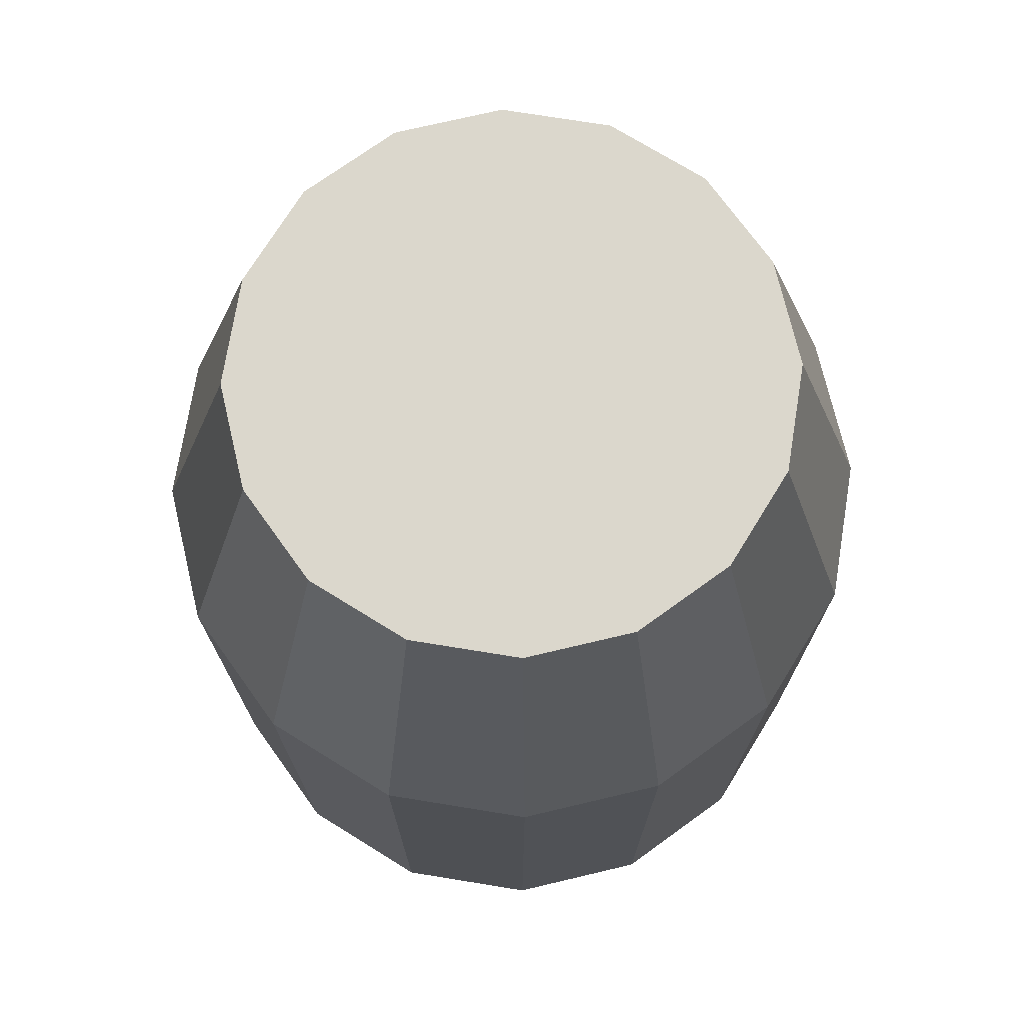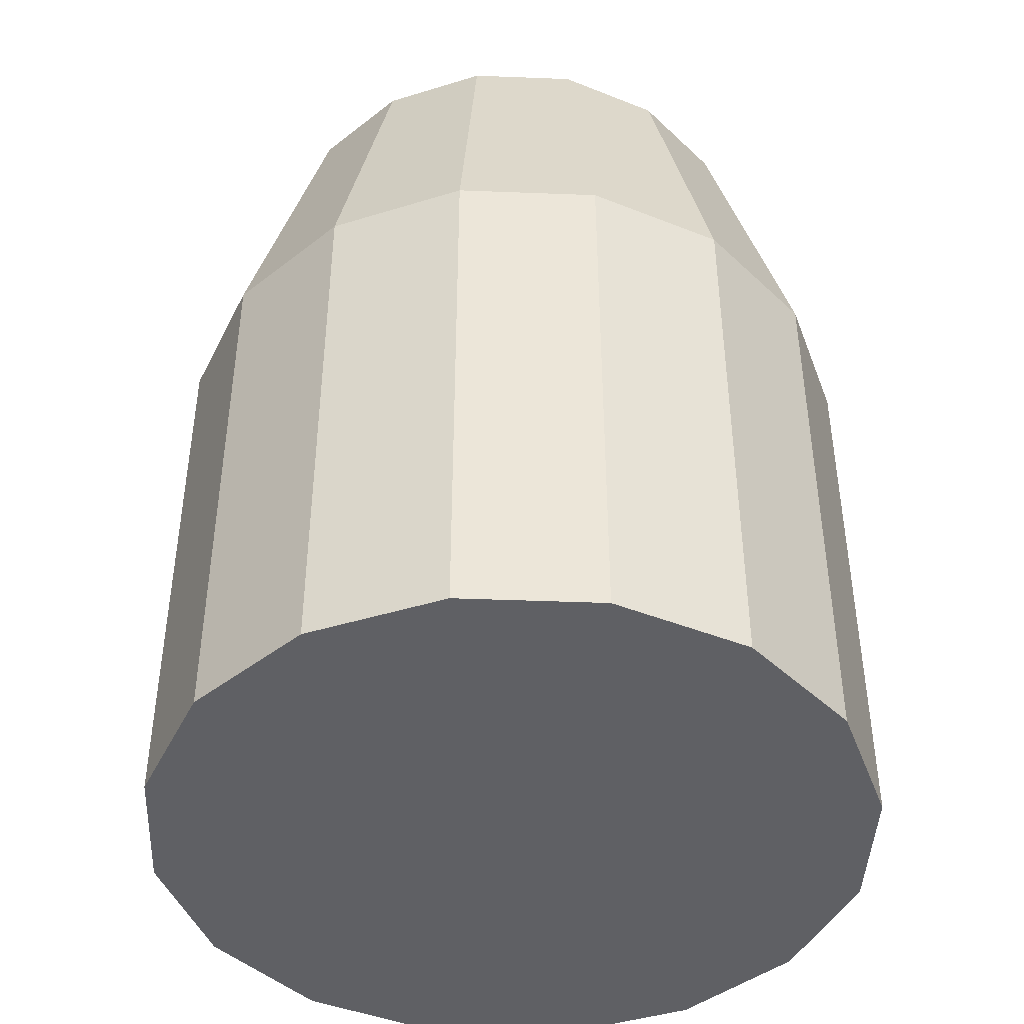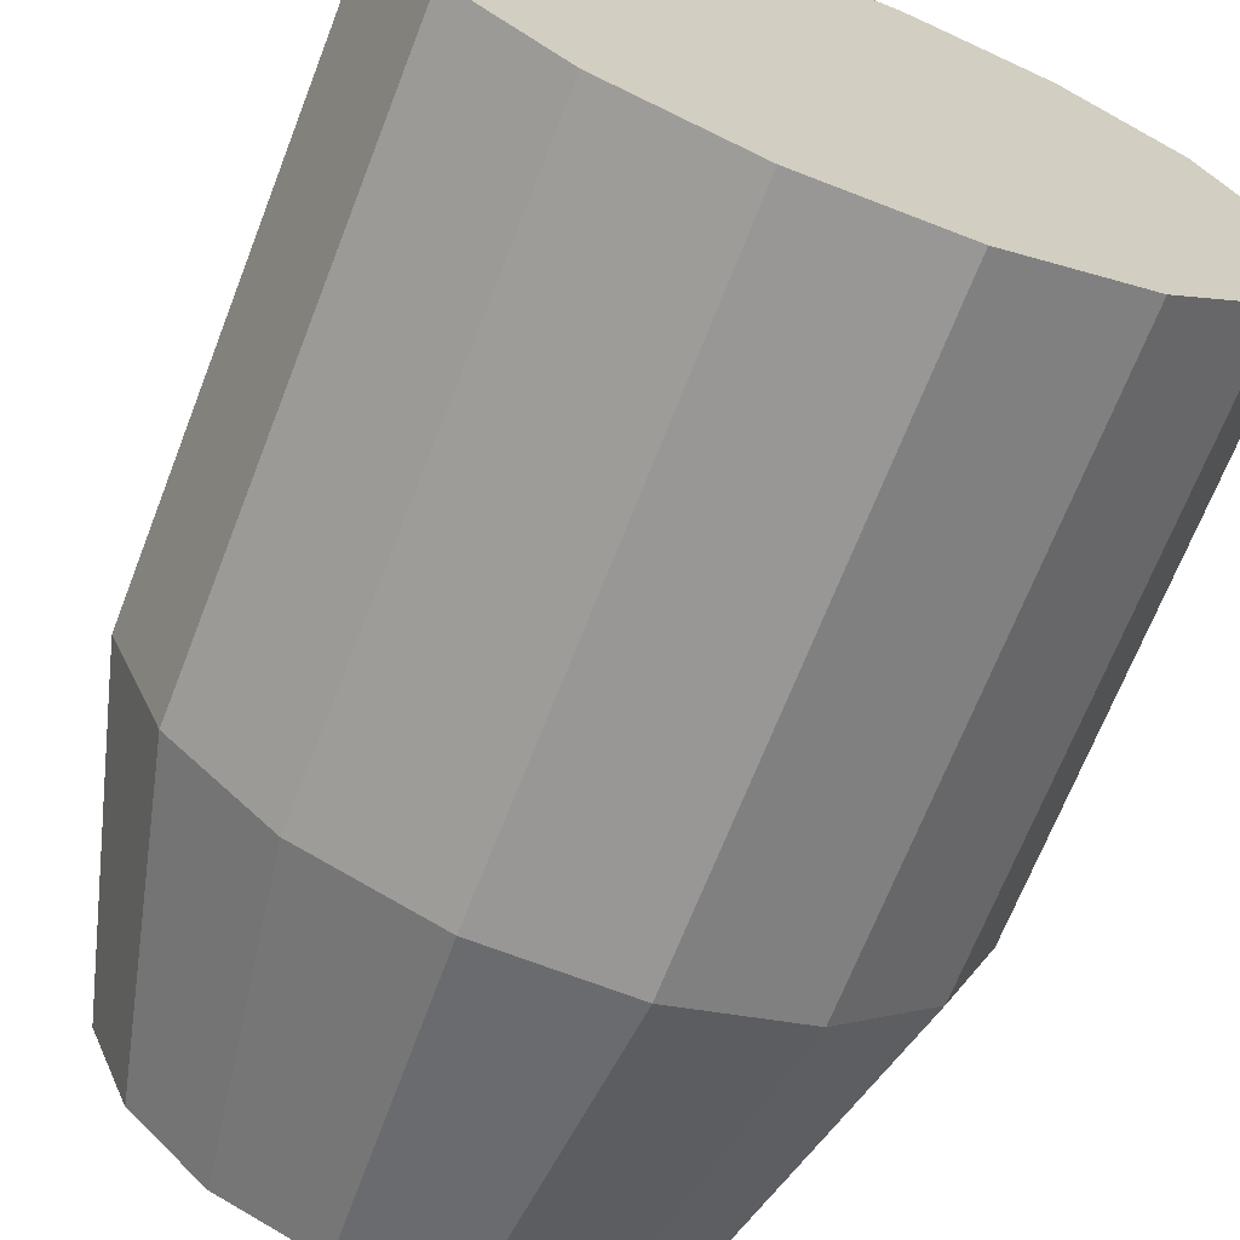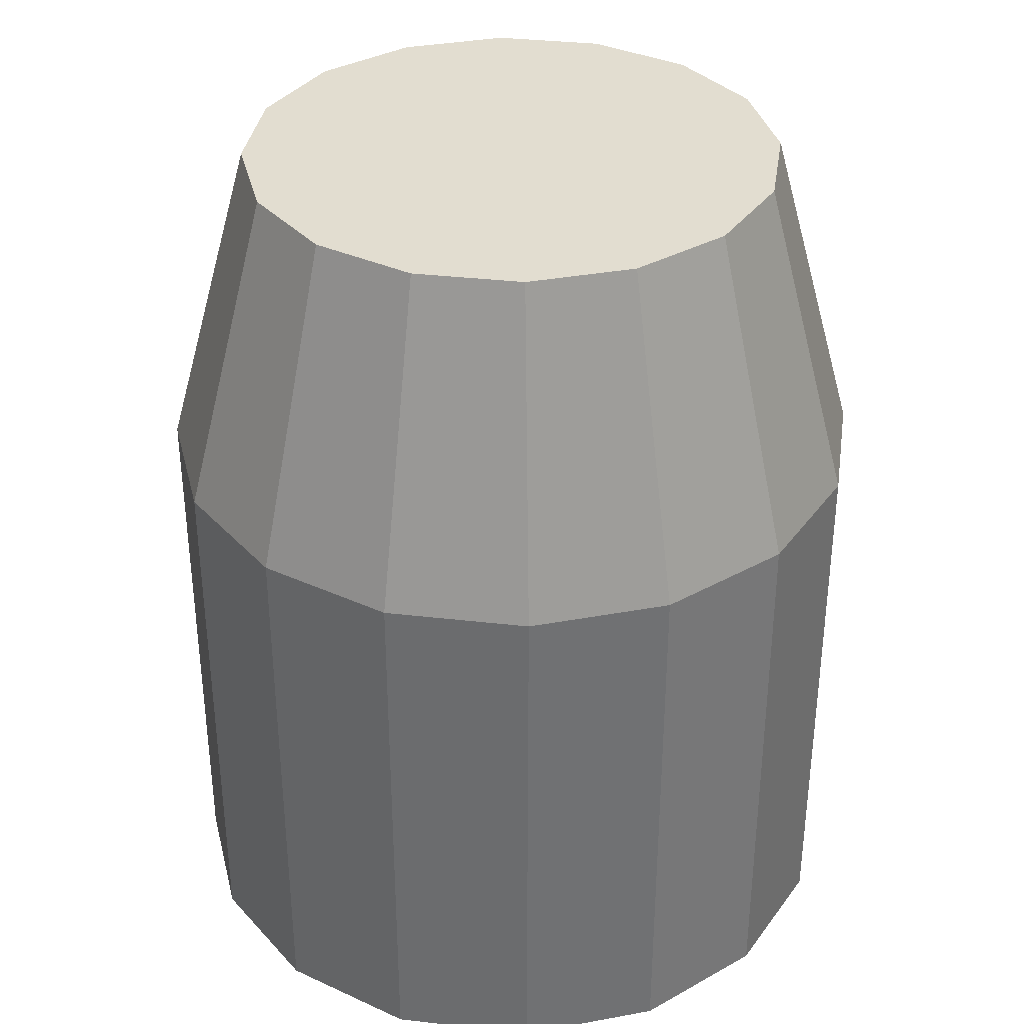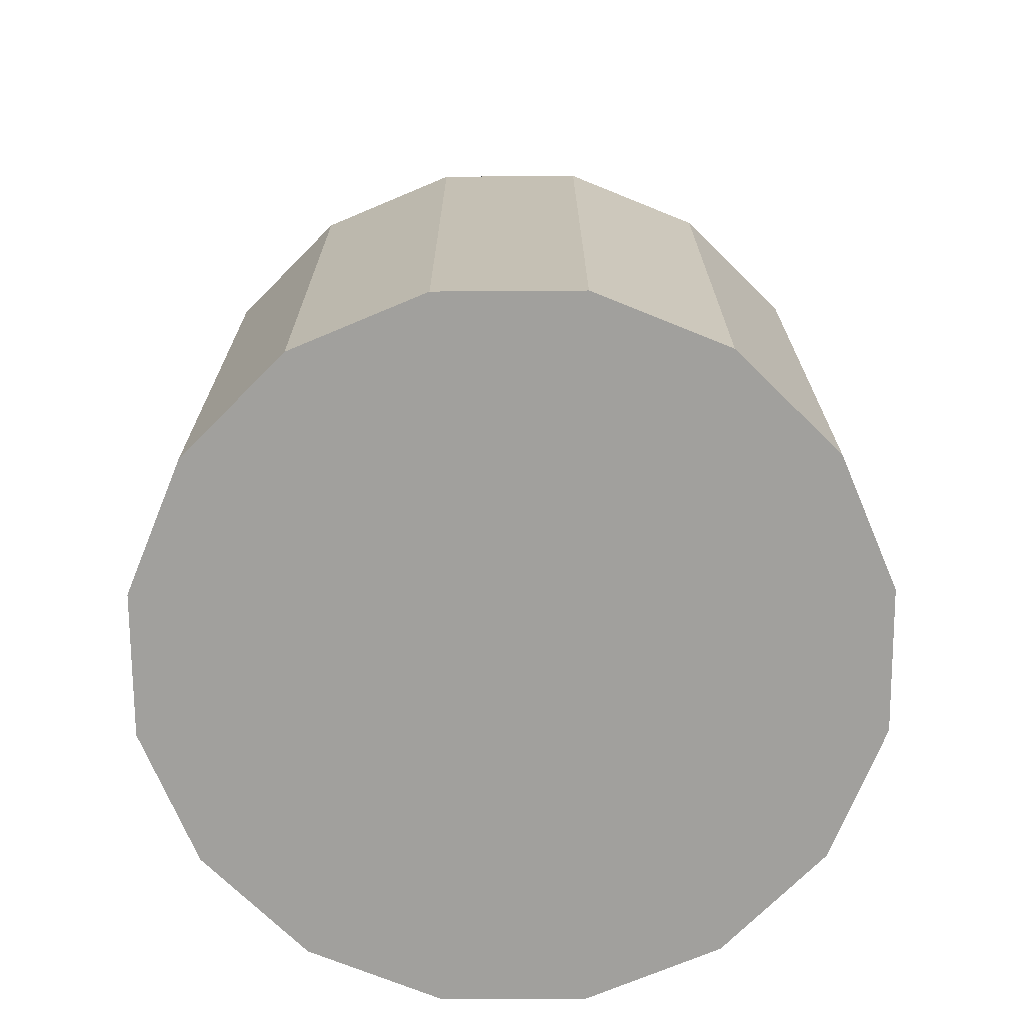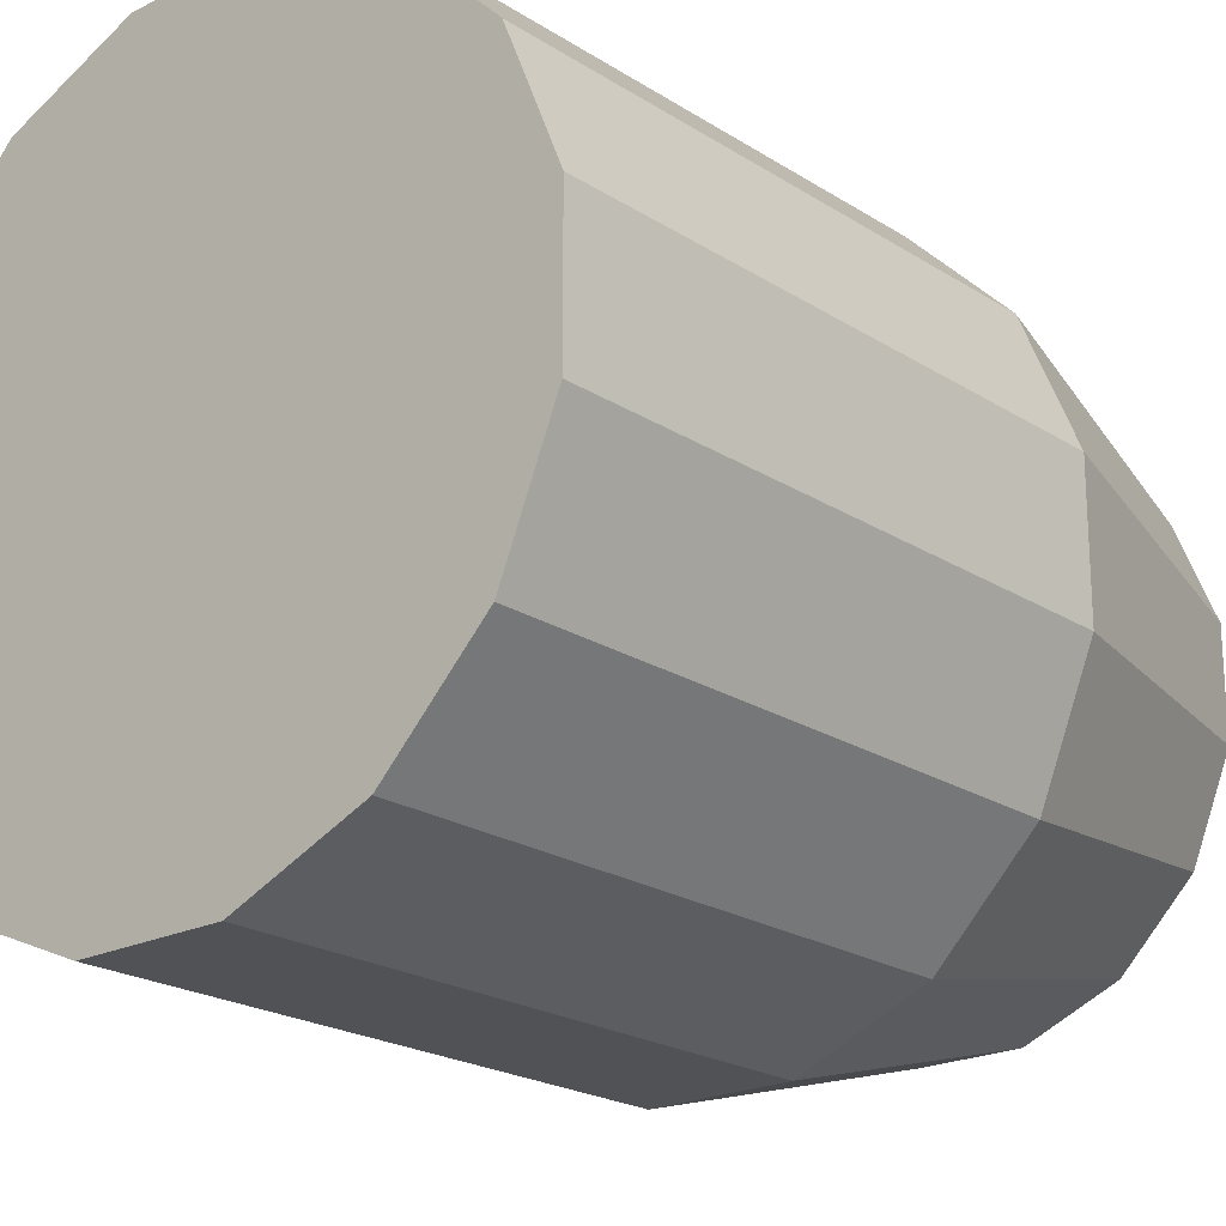
<metadata>
{"format":"obj","ext":"obj","renderer":"f3d","projection":"perspective","resolution":1024,"background":"white","views":[{"elev":73.3,"azim":-103.3,"up":"+Y"},{"elev":-43.8,"azim":-137.6,"up":"+Y"},{"elev":-68.3,"azim":-21.3,"up":"+Z"},{"elev":35.2,"azim":53.7,"up":"+Y"},{"elev":-71.6,"azim":157.9,"up":"+Y"},{"elev":-21.3,"azim":41.5,"up":"+Z"}]}
</metadata>
<code>
o Vega_Habitation_1_1_Collider
v 0.625 0.2125 -0.1243
v 0.625 0.2125 0.1243
v 0.5298 0.2125 0.354
v 0.354 0.2125 0.5298
v 0.1243 0.2125 0.625
v -0.1243 0.2125 0.625
v -0.354 0.2125 0.5298
v -0.5298 0.2125 0.354
v -0.625 0.2125 0.1243
v -0.625 0.2125 -0.1243
v -0.5298 0.2125 -0.354
v -0.354 0.2125 -0.5298
v -0.1243 0.2125 -0.625
v 0.1243 0.2125 -0.625
v 0.354 0.2125 -0.5298
v 0.5298 0.2125 -0.354
v 0.625 -0.7875 -0.1243
v 0.625 -0.7875 0.1243
v 0.5298 -0.7875 0.354
v 0.354 -0.7875 0.5298
v 0.1243 -0.7875 0.625
v -0.1243 -0.7875 0.625
v -0.354 -0.7875 0.5298
v -0.5298 -0.7875 0.354
v -0.625 -0.7875 0.1243
v -0.625 -0.7875 -0.1243
v -0.5298 -0.7875 -0.354
v -0.354 -0.7875 -0.5298
v -0.1243 -0.7875 -0.625
v 0.1243 -0.7875 -0.625
v 0.354 -0.7875 -0.5298
v 0.5298 -0.7875 -0.354
v 0.4688 0.7875 0.09324
v 0.4688 0.7875 -0.09324
v 0.3974 0.7875 -0.2655
v 0.2655 0.7875 -0.3974
v 0.09324 0.7875 -0.4688
v -0.09324 0.7875 -0.4688
v -0.2655 0.7875 -0.3974
v -0.3974 0.7875 -0.2655
v -0.4688 0.7875 -0.09324
v -0.4688 0.7875 0.09324
v -0.3974 0.7875 0.2655
v -0.2655 0.7875 0.3974
v -0.09324 0.7875 0.4688
v 0.09324 0.7875 0.4688
v 0.2655 0.7875 0.3974
v 0.3974 0.7875 0.2655
g Vega_Habitation_1_1_Collider_default
f 1 17 32 16
f 1 34 33 2
f 3 19 18 2
f 3 48 47 4
f 5 21 20 4
f 5 46 45 6
f 7 23 22 6
f 8 43 42 9
f 10 26 25 9
f 10 41 40 11
f 12 28 27 11
f 12 39 38 13
f 14 30 29 13
f 15 36 35 16
f 2 18 17 1
f 2 33 48 3
f 4 20 19 3
f 4 47 46 5
f 6 22 21 5
f 6 45 44 7
f 9 25 24 8
f 9 42 41 10
f 11 27 26 10
f 11 40 39 12
f 13 29 28 12
f 13 38 37 14
f 15 31 30 14
f 16 35 34 1
f 8 24 23 7
f 16 32 31 15
f 34 35 36 37 38 39 40 41 42 43 44 45 46 47 48 33
f 7 44 43 8
f 14 37 36 15
f 18 19 20 21 22 23 24 25 26 27 28 29 30 31 32 17

</code>
